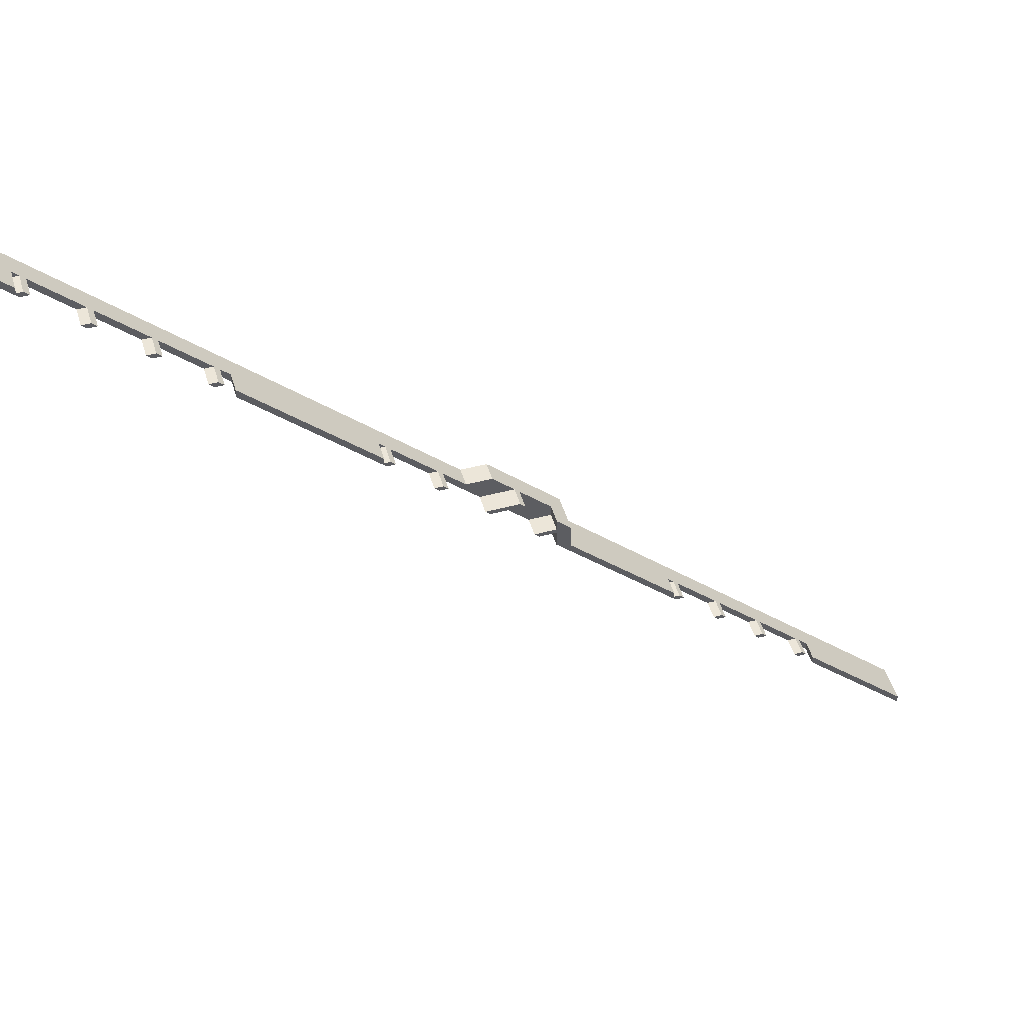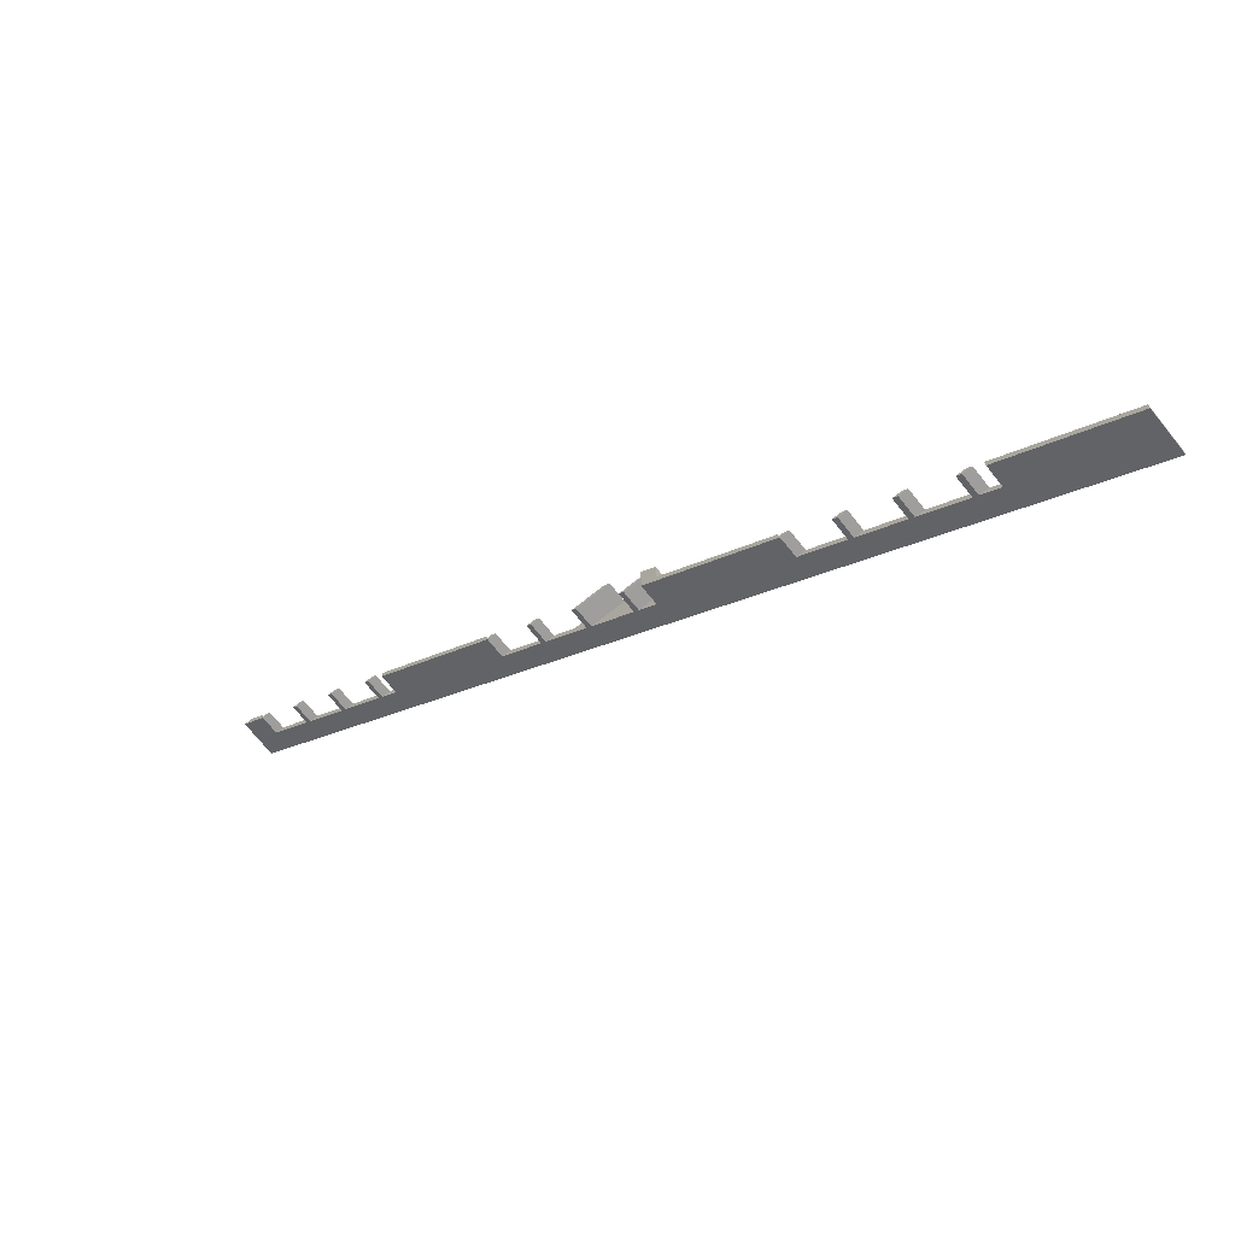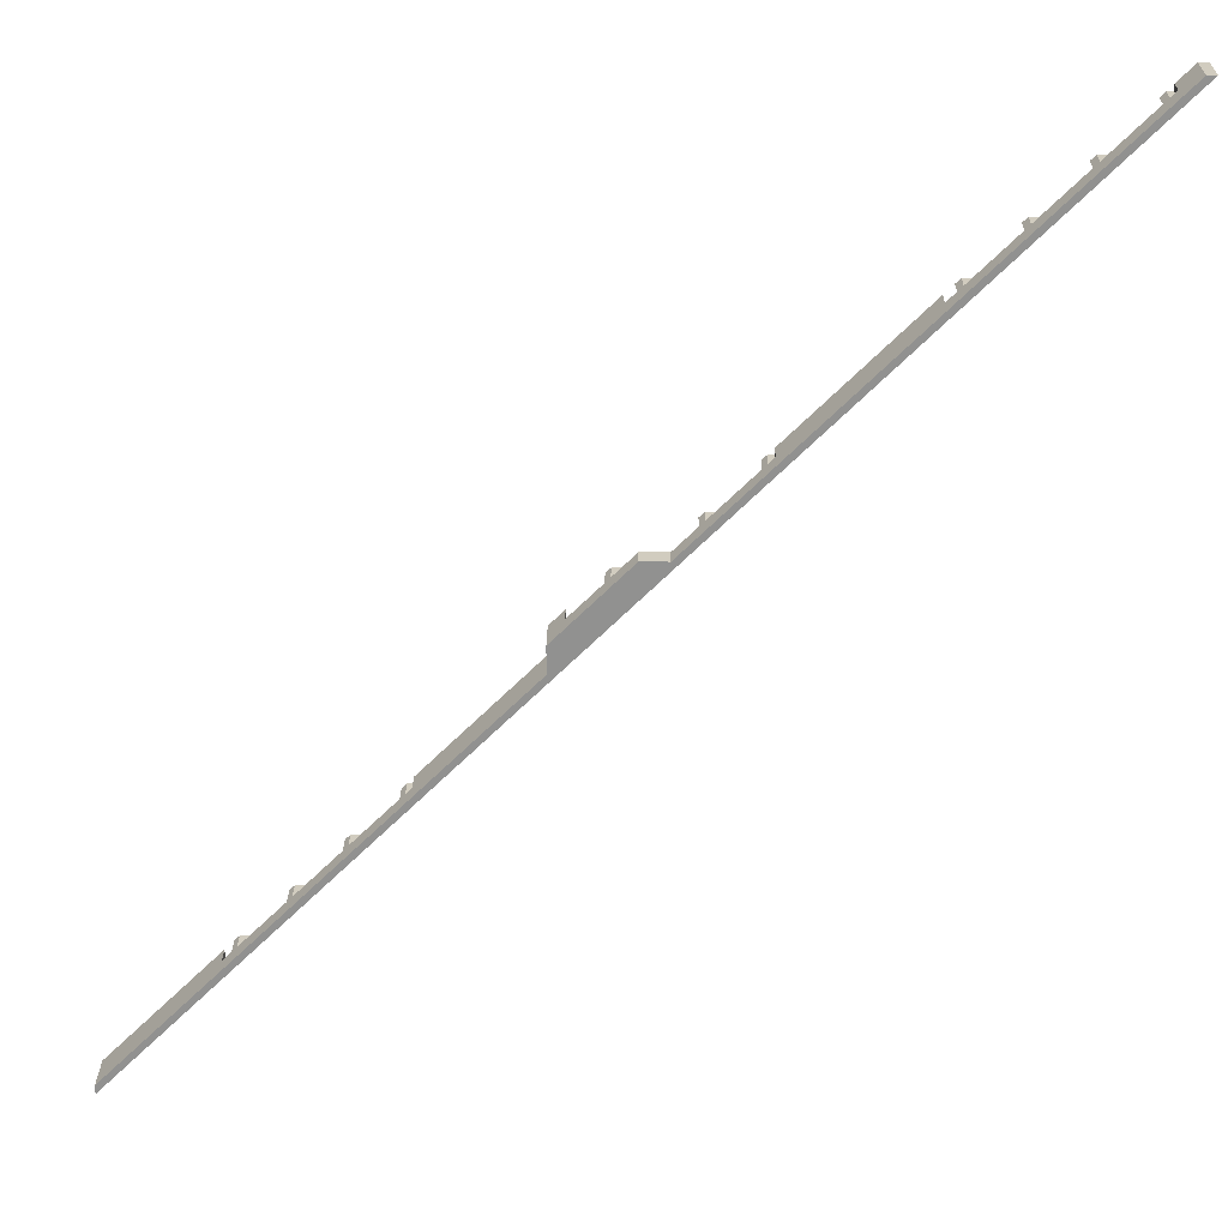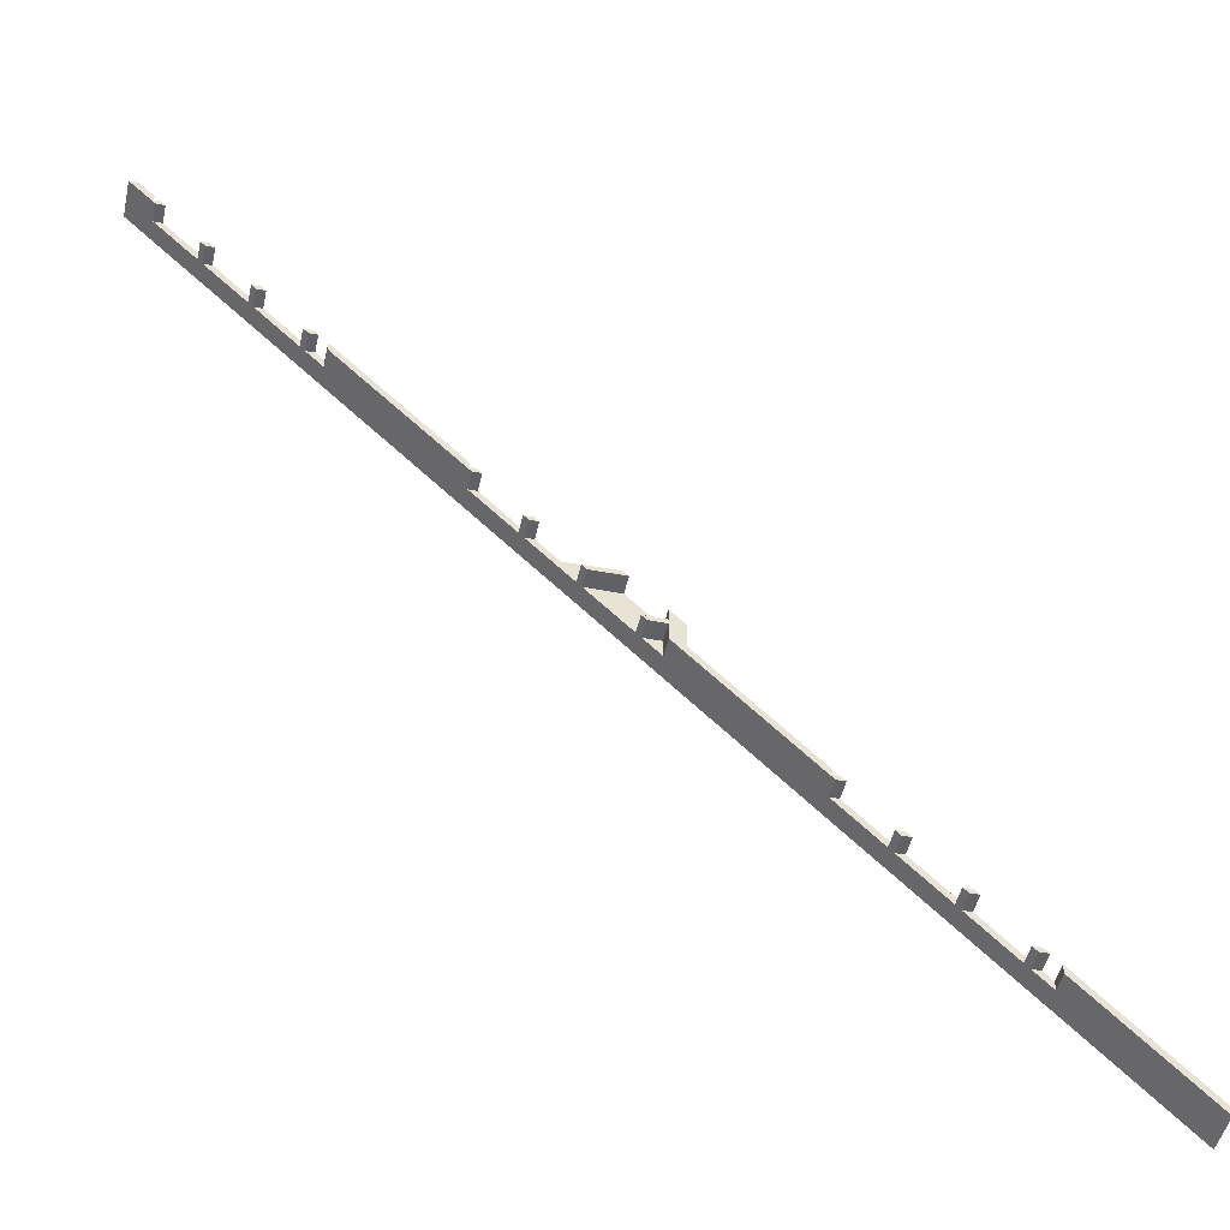
<metadata>
{"format":"obj","ext":"obj","renderer":"f3d","projection":"perspective","resolution":1024,"background":"white","views":[{"elev":48.8,"azim":-16.4,"up":"+Z"},{"elev":-70.9,"azim":38.7,"up":"+Z"},{"elev":24.0,"azim":-179.3,"up":"+Z"},{"elev":-47.7,"azim":-12.4,"up":"+Z"}]}
</metadata>
<code>
o a77c9bf5118c5d4fca631d47080c3f828b0135fe9909e0568801da556f1d9f4
v -221.1 160 1600
v -221.1 80 1600
v -203.1 80 1600
v -203.1 160 1600
v -166.1 120 1545
v -166.1 80 1545
v -76.14 120 1455
v -76.14 80 1455
v -66.14 80 1445
v -66.14 120 1445
v 23.86 120 1355
v 33.86 120 1345
v 23.86 80 1355
v 33.86 80 1345
v 123.9 120 1255
v 123.9 80 1255
v 133.9 80 1245
v 133.9 120 1245
v 433.9 80 945
v 170 120 1209
v 170 80 1209
v 433.9 120 945
v 533.9 120 845
v 523.9 120 855
v 523.9 80 855
v 533.9 80 845
v 633.9 120 745
v 623.9 120 755
v 623.9 80 755
v 633.9 80 745
v 723.9 120 655
v 723.9 80 655
v 733.9 80 645
v 733.9 120 645
v 1034 80 345
v 770 120 608.9
v 770 80 608.9
v 1034 120 345
v 1134 120 245
v 1124 120 255
v 1124 80 255
v 1134 80 245
v 1224 120 155
v 1224 80 155
v 1234 80 145
v 1234 120 145
v 1334 120 45
v 1324 120 55
v 1324 80 55
v 1334 80 45
v 1600 80 -221.1
v 1370 120 8.858
v 1370 80 8.858
v 1600 160 -221.1
v -170 80 1555
v -170 80 1567
v -158.1 80 1555
v -148.1 80 1545
v 551.9 120 845
v 596.9 160 800
v 596.9 120 800
v 541.9 120 855
v 551.9 80 845
v 541.9 80 855
v 451.9 120 945
v 441.9 120 955
v 451.9 80 945
v 441.9 80 955
v 170 120 1227
v 430 120 966.9
v 430 80 966.9
v 170 80 1227
v 141.9 120 1255
v 151.9 120 1245
v 151.9 80 1245
v 141.9 80 1255
v 41.88 120 1355
v 51.88 120 1345
v 51.88 80 1345
v 41.88 80 1355
v -48.12 120 1445
v -48.12 80 1445
v -58.12 80 1455
v -58.12 120 1455
v -158.1 120 1555
v -148.1 120 1545
v -170 120 1567
v 800 160 596.9
v 649.6 160 800
v 800 160 649.6
v 1600 160 -203.1
v 1600 80 -203.1
v 1370 80 26.88
v 1370 120 26.88
v 1352 120 45
v 1352 80 45
v 1342 80 55
v 1342 120 55
v 1252 120 145
v 1252 80 145
v 1242 80 155
v 1242 120 155
v 1152 120 245
v 1152 80 245
v 1142 80 255
v 1142 120 255
v 1052 120 345
v 1052 80 345
v 770 80 645
v 770 80 655
v 800 80 649.6
v 770 80 679.6
v 800 80 596.9
v 1030 80 355
v 1030 80 366.9
v 1042 80 355
v 770 120 645
v 770 120 655
v 770 120 679.6
v 704.6 120 745
v 704.6 80 745
v 694.6 80 755
v 694.6 120 755
v 649.6 120 800
v 430 80 955
v -170 120 1555
v 430 120 955
v 1042 120 355
v 1030 120 366.9
v 1030 120 355
f 1 2 3
f 4 1 3
f 2 1 5
f 6 2 5
f 9 8 7
f 5 1 7
f 9 7 10
f 7 1 10
f 10 1 11
f 13 11 12
f 14 13 12
f 17 16 15
f 17 15 18
f 21 20 19
f 19 20 22
f 25 24 23
f 26 25 23
f 29 28 27
f 30 29 27
f 33 32 31
f 33 31 34
f 37 36 35
f 35 36 38
f 41 40 39
f 42 41 39
f 45 44 43
f 45 43 46
f 49 48 47
f 50 49 47
f 53 52 51
f 51 52 54
f 11 1 54
f 12 11 54
f 15 12 54
f 18 15 54
f 20 18 54
f 22 20 54
f 24 22 54
f 23 24 54
f 28 23 54
f 27 28 54
f 31 27 54
f 34 31 54
f 36 34 54
f 38 36 54
f 40 38 54
f 39 40 54
f 43 39 54
f 46 43 54
f 48 46 54
f 47 48 54
f 52 47 54
f 3 2 55
f 56 3 55
f 57 55 6
f 57 6 58
f 55 2 6
f 61 60 59
f 63 59 62
f 64 63 62
f 59 60 62
f 62 60 65
f 67 65 66
f 68 67 66
f 65 60 66
f 71 70 69
f 72 71 69
f 75 74 73
f 76 75 73
f 79 78 77
f 80 79 77
f 83 82 81
f 83 81 84
f 58 86 85
f 57 58 85
f 56 87 3
f 3 87 4
f 86 84 4
f 87 85 4
f 84 81 4
f 85 86 4
f 66 60 4
f 70 66 4
f 69 70 4
f 74 69 4
f 73 74 4
f 78 73 4
f 77 78 4
f 81 77 4
f 60 1 4
f 88 60 89
f 88 89 90
f 54 88 91
f 54 1 88
f 88 1 60
f 54 92 51
f 54 91 92
f 93 53 92
f 92 53 51
f 93 94 52
f 53 93 52
f 94 95 47
f 52 94 47
f 96 47 95
f 96 50 47
f 97 49 50
f 97 50 96
f 98 48 97
f 48 49 97
f 48 98 99
f 48 99 46
f 100 46 99
f 100 45 46
f 101 44 45
f 101 45 100
f 102 43 101
f 43 44 101
f 43 102 103
f 43 103 39
f 104 39 103
f 104 42 39
f 105 41 42
f 105 42 104
f 106 40 105
f 40 41 105
f 40 106 107
f 40 107 38
f 108 38 107
f 108 35 38
f 110 33 109
f 112 110 111
f 110 109 111
f 111 109 37
f 111 37 113
f 115 113 114
f 116 114 35
f 116 35 108
f 114 37 35
f 113 37 114
f 33 110 32
f 109 117 36
f 37 109 36
f 36 117 34
f 33 34 117
f 109 33 117
f 31 32 118
f 118 32 110
f 118 119 31
f 31 119 120
f 31 120 27
f 120 30 27
f 121 30 120
f 29 30 122
f 122 30 121
f 28 29 122
f 123 28 122
f 28 123 124
f 28 124 61
f 61 59 23
f 28 61 23
f 26 23 59
f 63 26 59
f 64 25 26
f 64 26 63
f 62 24 25
f 62 25 64
f 24 62 65
f 24 65 22
f 19 22 65
f 67 19 65
f 72 21 71
f 71 21 125
f 68 125 19
f 68 19 67
f 125 21 19
f 21 69 20
f 21 72 69
f 69 18 20
f 74 18 69
f 74 75 17
f 18 74 17
f 76 16 17
f 76 17 75
f 16 76 73
f 16 73 15
f 78 12 15
f 73 78 15
f 78 79 14
f 12 78 14
f 80 13 14
f 80 14 79
f 80 77 11
f 13 80 11
f 81 10 11
f 81 11 77
f 81 82 9
f 10 81 9
f 83 8 9
f 83 9 82
f 83 84 7
f 8 83 7
f 86 5 7
f 86 7 84
f 86 58 6
f 5 86 6
f 55 57 85
f 55 85 126
f 56 55 126
f 56 126 87
f 89 60 61
f 89 61 124
f 87 126 85
f 71 125 127
f 71 127 70
f 127 66 70
f 127 125 68
f 66 127 68
f 92 91 94
f 93 92 94
f 96 95 98
f 97 96 98
f 100 99 102
f 101 100 102
f 104 103 106
f 105 104 106
f 108 107 128
f 116 108 128
f 115 129 113
f 113 129 88
f 94 91 88
f 95 94 88
f 98 95 88
f 99 98 88
f 102 99 88
f 103 102 88
f 106 103 88
f 107 106 88
f 128 107 88
f 129 128 88
f 88 111 113
f 88 90 111
f 111 90 119
f 112 111 119
f 122 121 120
f 119 90 120
f 122 120 123
f 124 123 89
f 123 120 89
f 120 90 89
f 112 119 118
f 110 112 118
f 128 130 116
f 130 114 116
f 114 130 129
f 115 114 129
f 130 128 129

</code>
